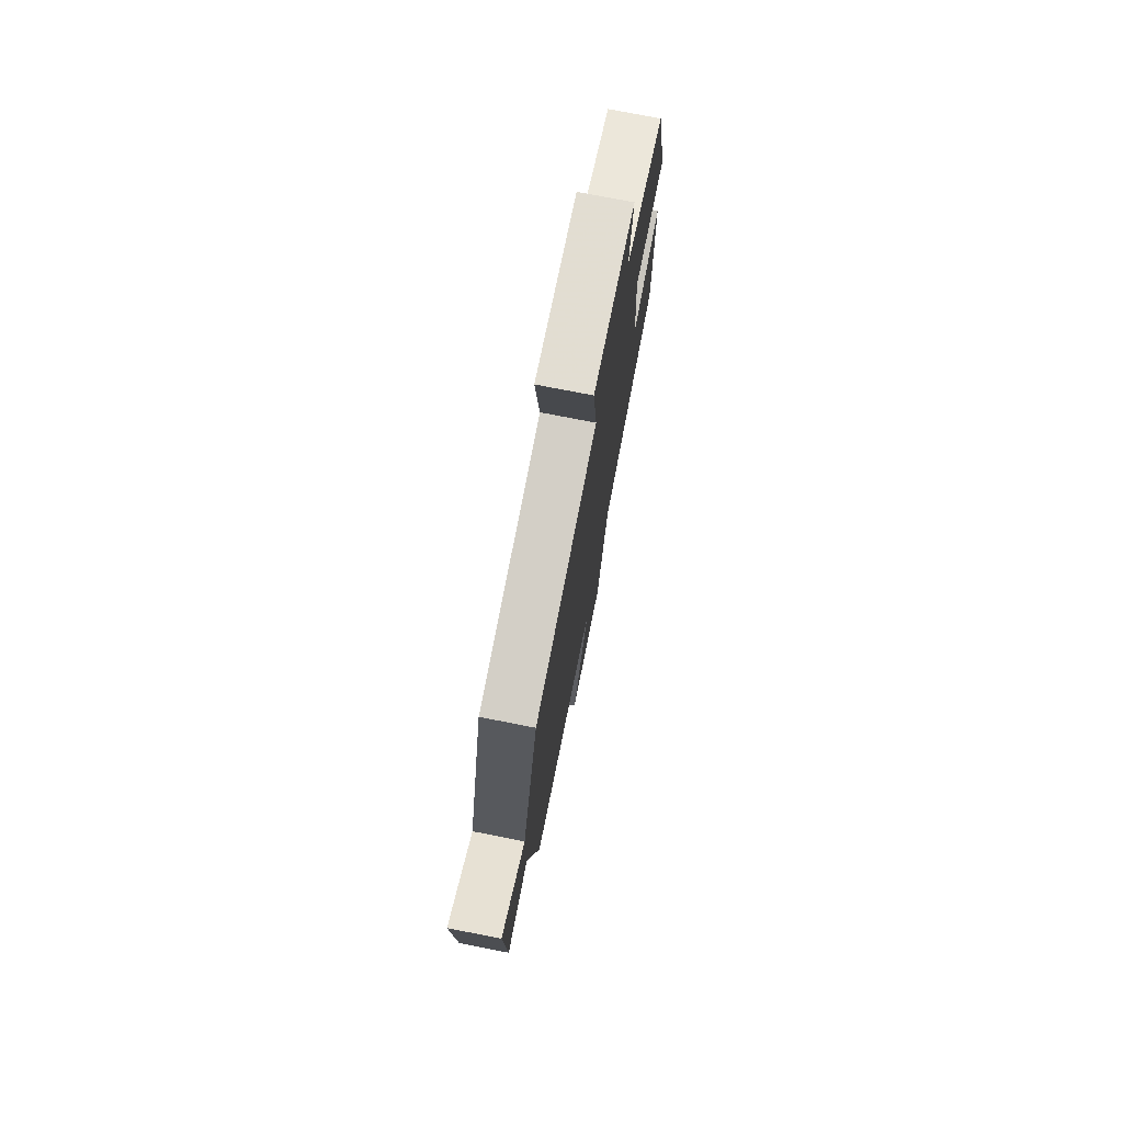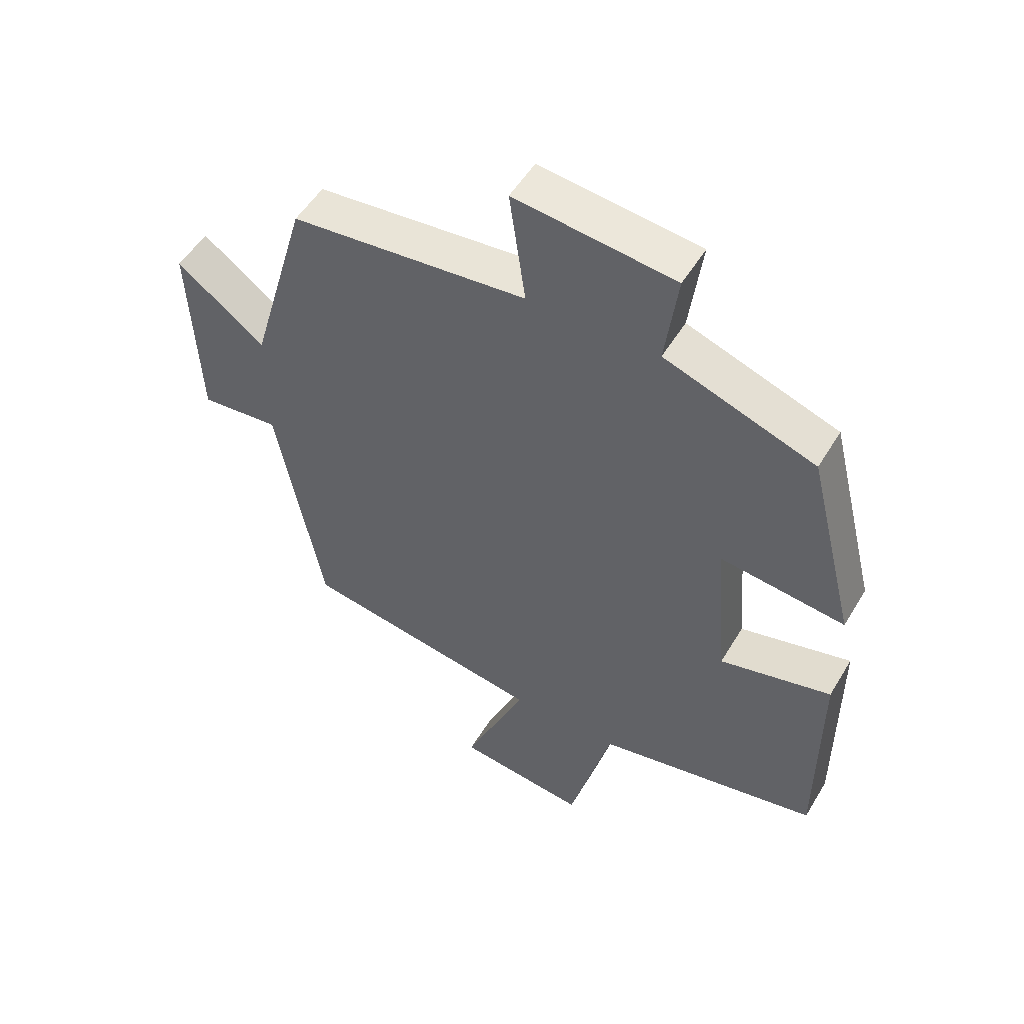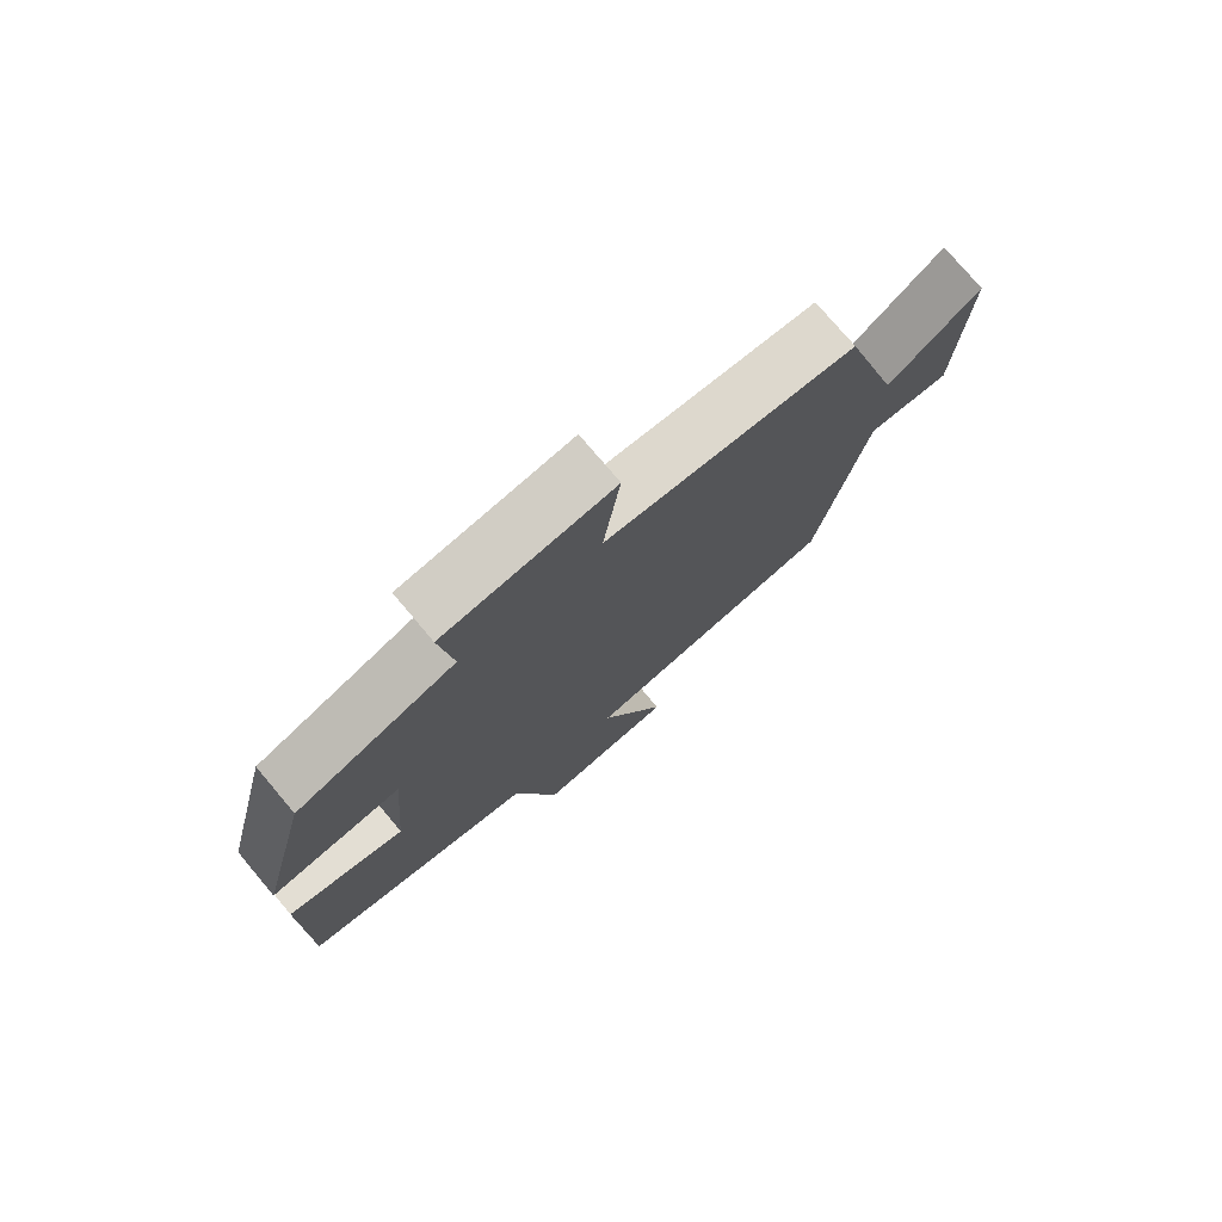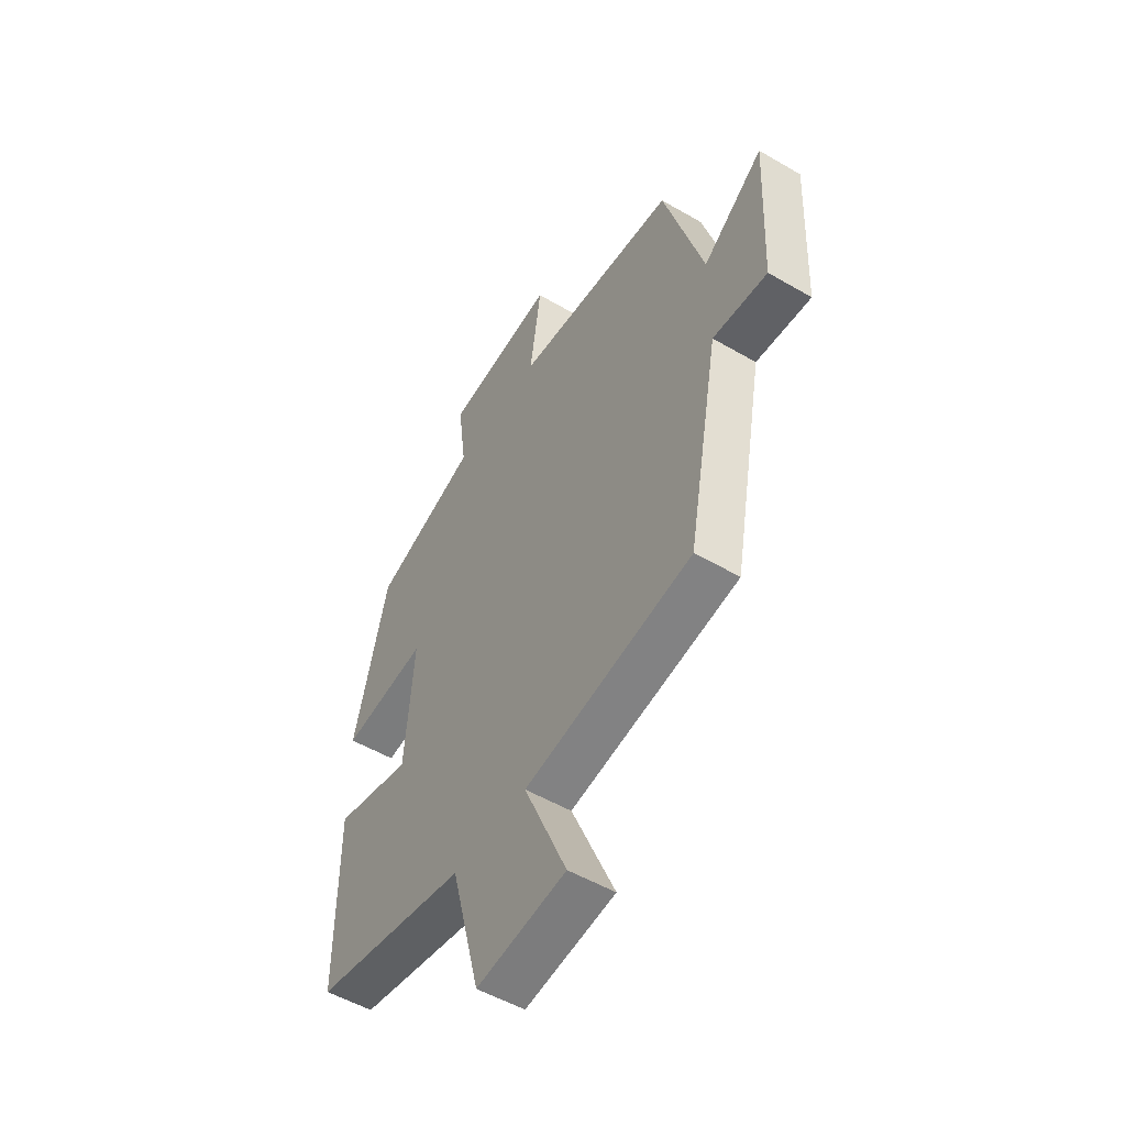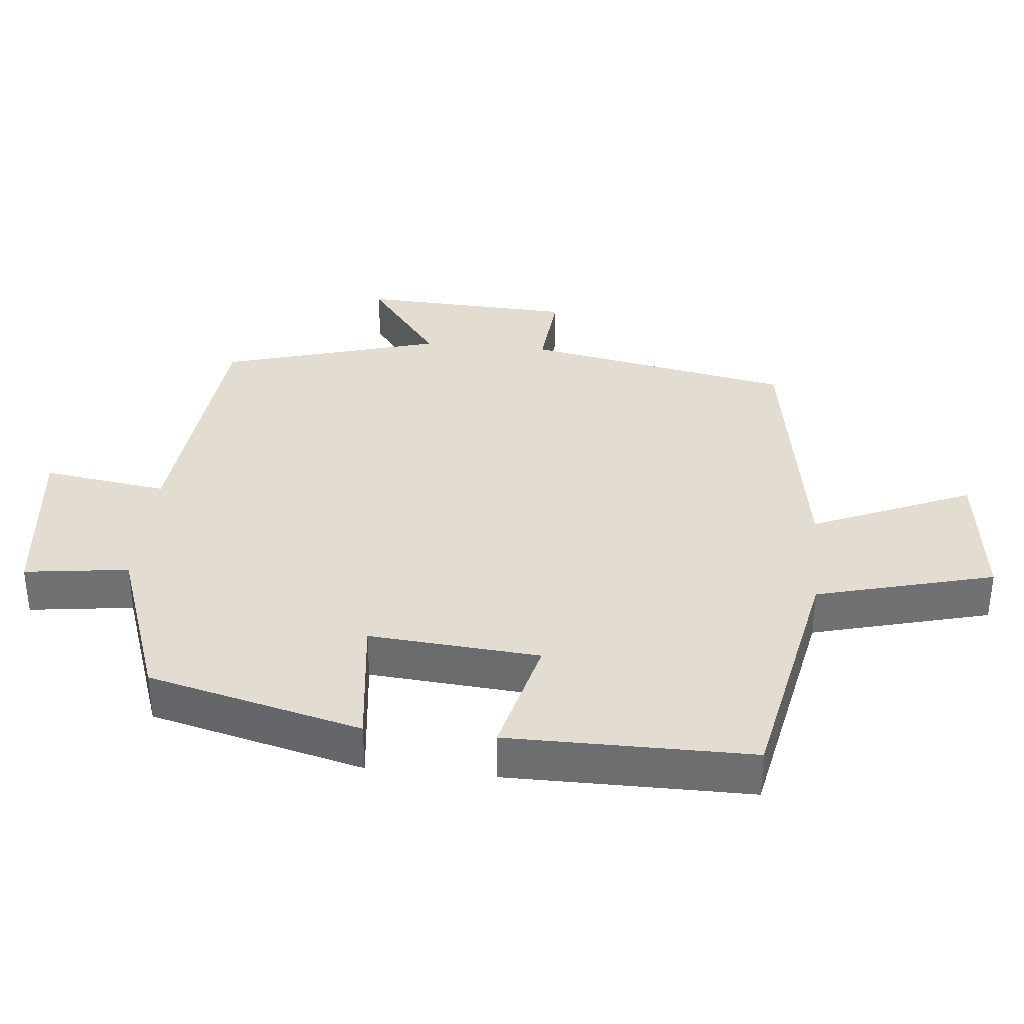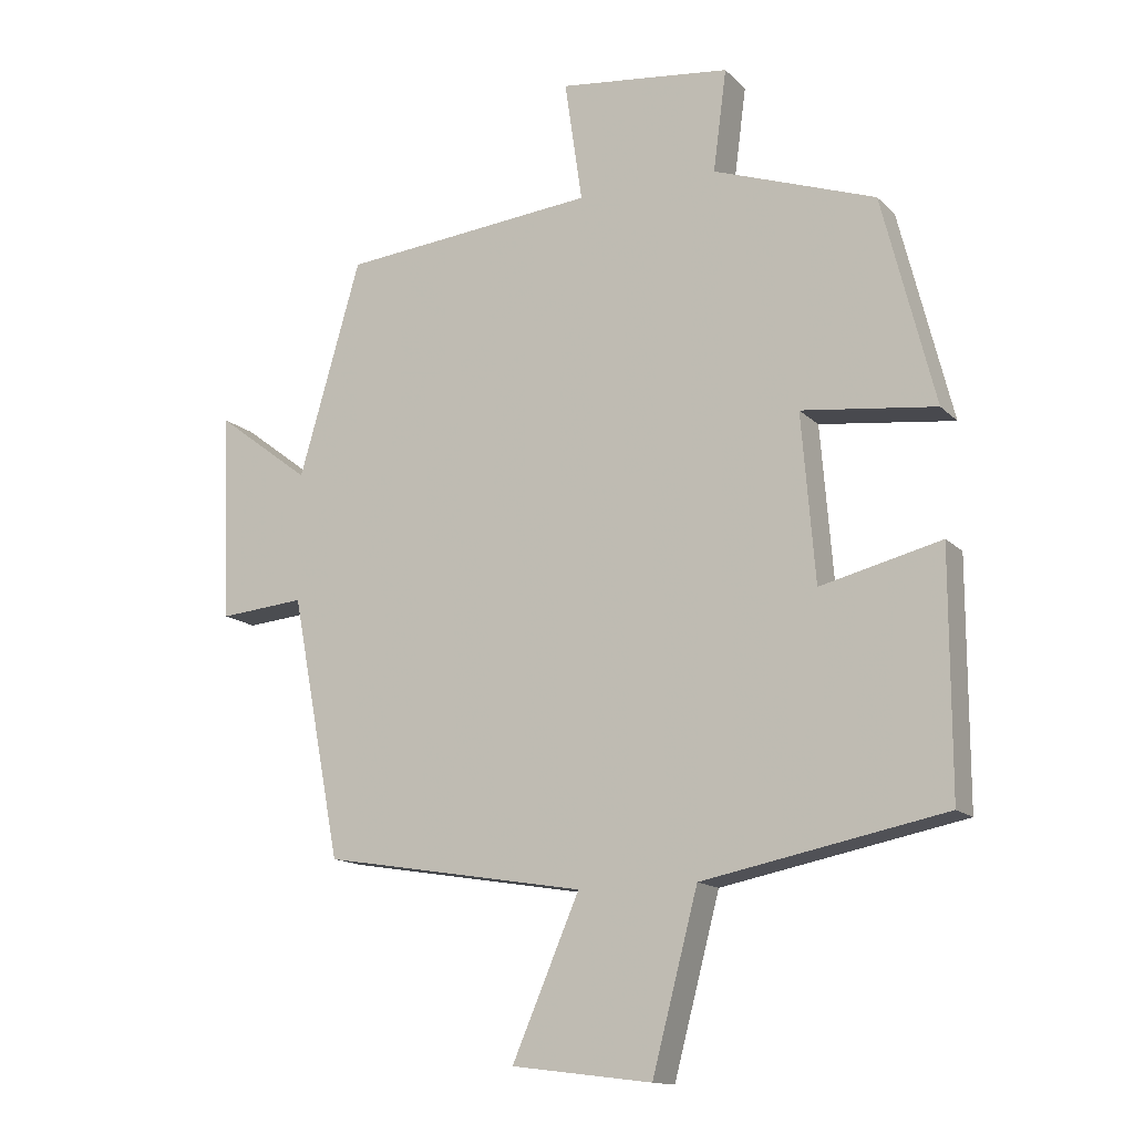
<metadata>
{"format":"obj","ext":"obj","renderer":"f3d","projection":"perspective","resolution":1024,"background":"white","views":[{"elev":75.3,"azim":-78.9,"up":"+Z"},{"elev":52.0,"azim":30.2,"up":"+Z"},{"elev":76.3,"azim":139.9,"up":"+Z"},{"elev":-52.5,"azim":-122.1,"up":"+Z"},{"elev":35.1,"azim":95.7,"up":"+Y"},{"elev":-14.2,"azim":27.3,"up":"+Z"}]}
</metadata>
<code>
v -0.426 0.07 -0.435
v -0.5 0.07 -0.047
v -0.627 0.07 -0.058
v -0.641 0.07 0.252
v -0.5 0.07 0.145
v -0.408 0.07 0.464
v -0.029 0.07 0.5
v -0.055 0.07 0.681
v 0.201 0.07 0.651
v 0.181 0.07 0.5
v 0.422 0.07 0.415
v 0.5 0.07 0.105
v 0.301 0.07 0.129
v 0.321 0.07 -0.119
v 0.5 0.07 -0.075
v 0.5 0.07 -0.429
v 0.141 0.07 -0.5
v 0.073 0.07 -0.758
v -0.135 0.07 -0.732
v -0.035 0.07 -0.5
v -0.426 0 -0.435
v -0.5 0 -0.047
v -0.627 0 -0.058
v -0.641 0 0.252
v -0.5 0 0.145
v -0.408 0 0.464
v -0.029 0 0.5
v -0.055 0 0.681
v 0.201 0 0.651
v 0.181 0 0.5
v 0.422 0 0.415
v 0.5 0 0.105
v 0.301 0 0.129
v 0.321 0 -0.119
v 0.5 0 -0.075
v 0.5 0 -0.429
v 0.141 0 -0.5
v 0.073 0 -0.758
v -0.135 0 -0.732
v -0.035 0 -0.5
f 17 18 19 20
f 17 20 1 2
f 14 15 16 17
f 13 14 17 2
f 10 11 12 13
f 10 13 2 3
f 7 8 9 10
f 5 6 7 10
f 5 10 3
f 3 4 5
f 40 39 38 37
f 22 21 40 37
f 37 36 35 34
f 22 37 34 33
f 33 32 31 30
f 23 22 33 30
f 30 29 28 27
f 30 27 26 25
f 23 30 25
f 25 24 23
f 1 21 22 2
f 2 22 23 3
f 3 23 24 4
f 4 24 25 5
f 5 25 26 6
f 6 26 27 7
f 7 27 28 8
f 8 28 29 9
f 9 29 30 10
f 10 30 31 11
f 11 31 32 12
f 12 32 33 13
f 13 33 34 14
f 14 34 35 15
f 15 35 36 16
f 16 36 37 17
f 17 37 38 18
f 18 38 39 19
f 19 39 40 20
f 20 40 21 1

</code>
